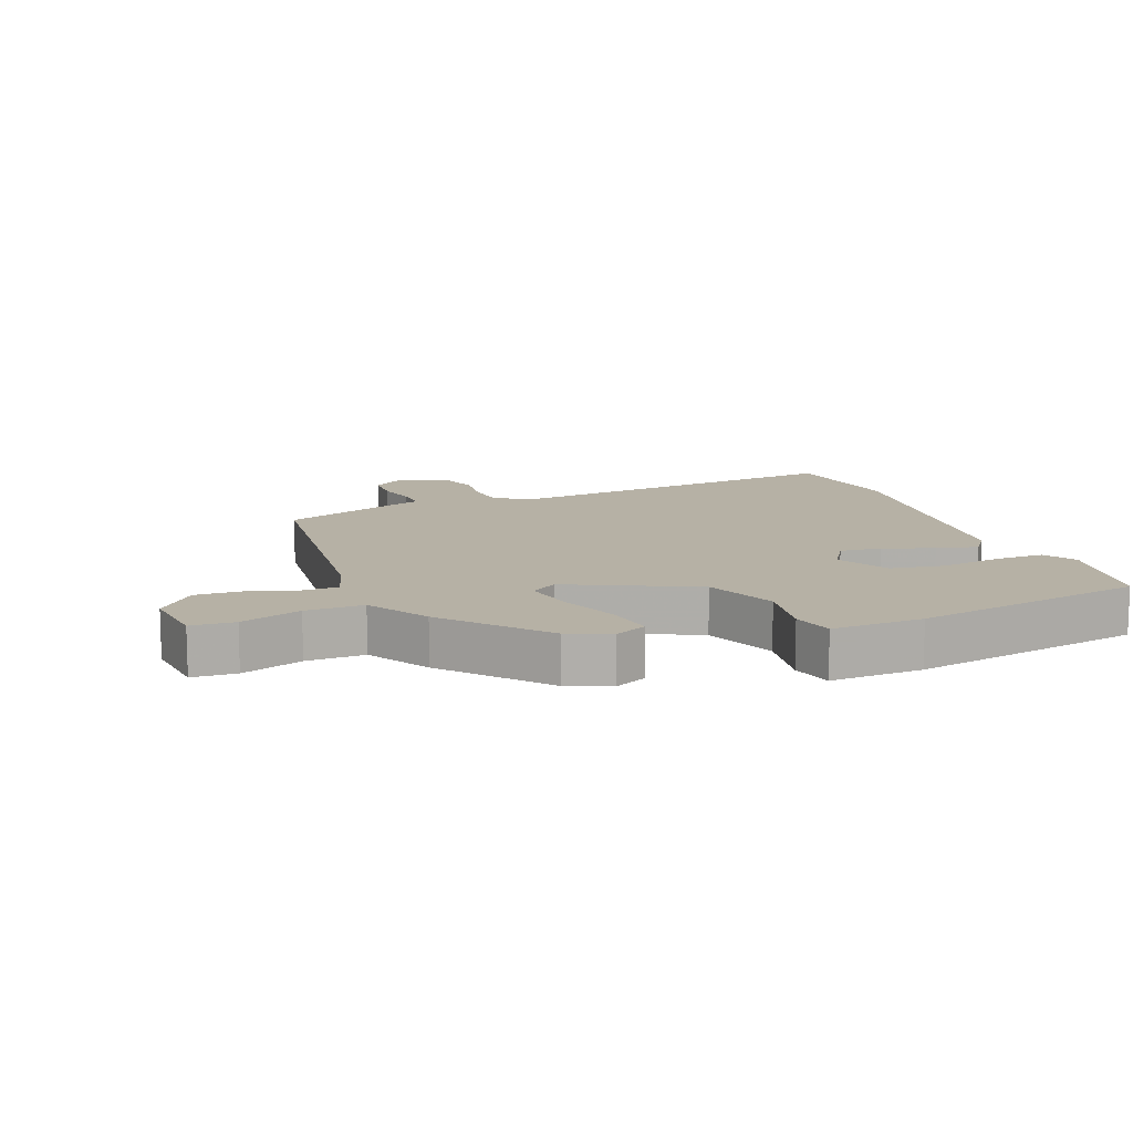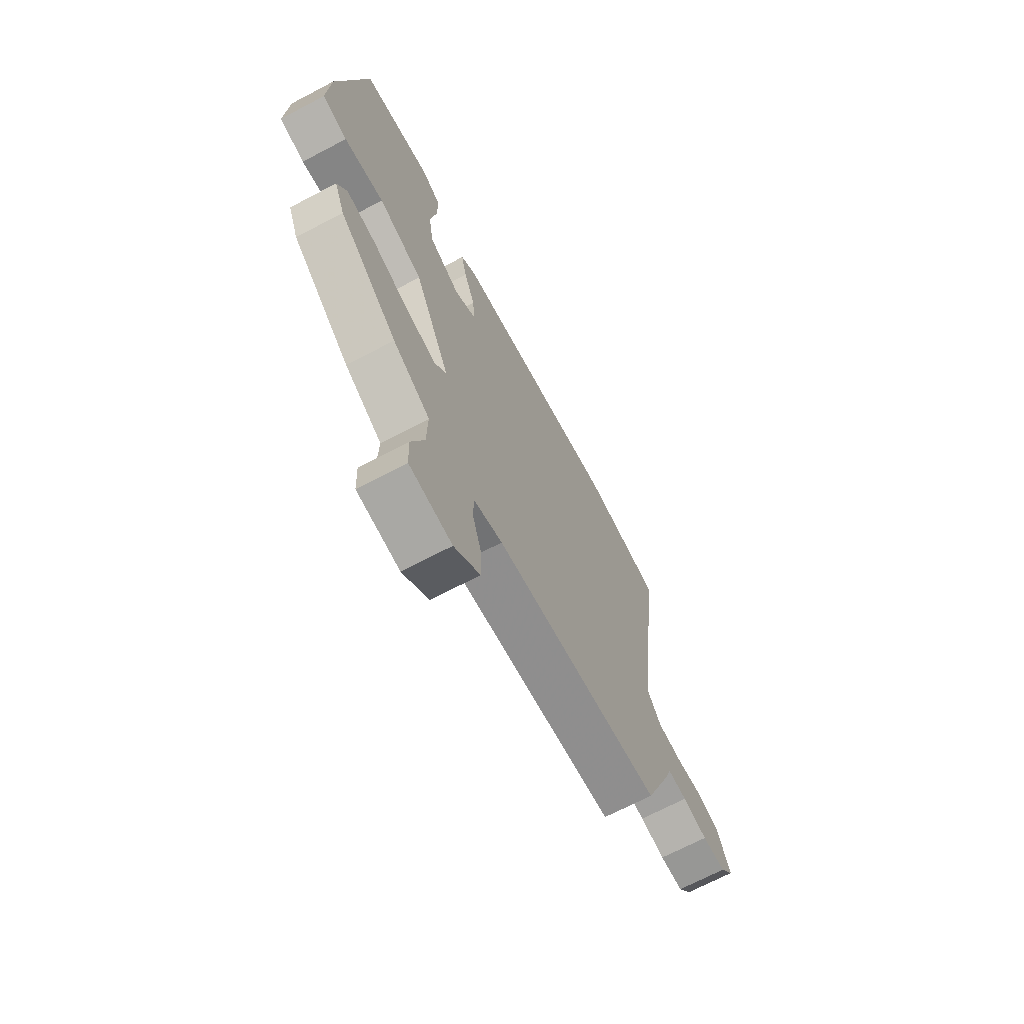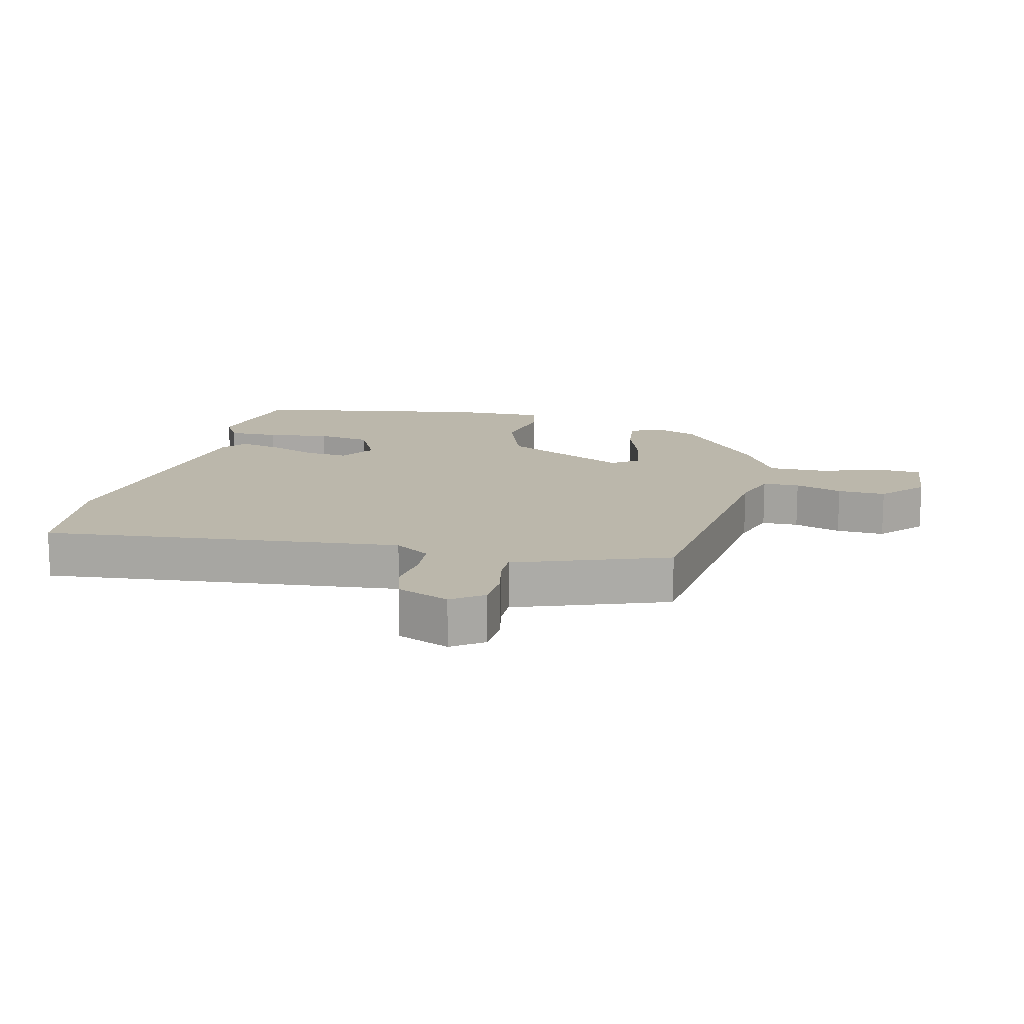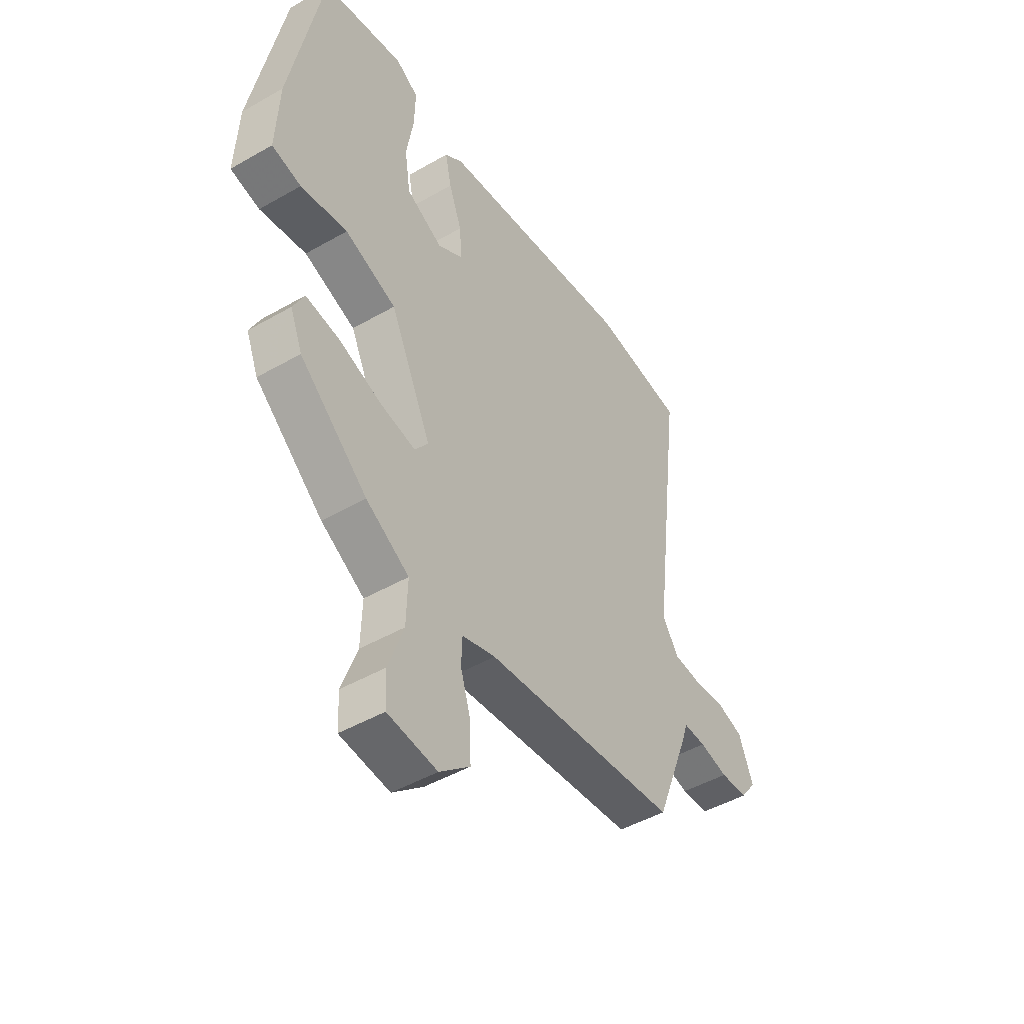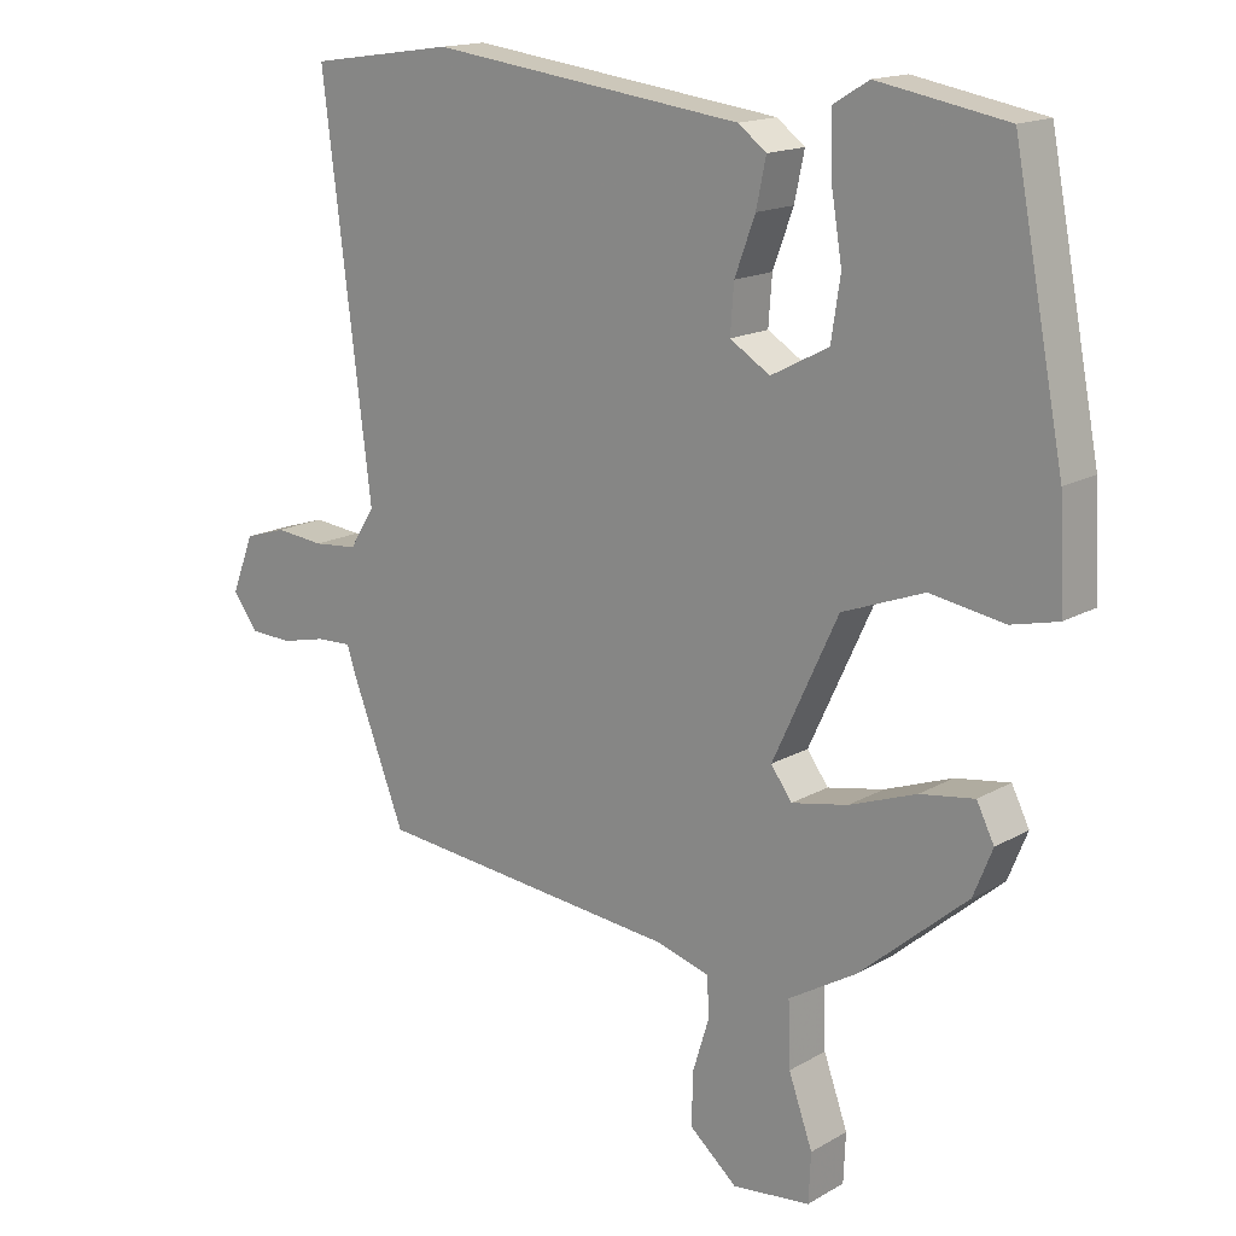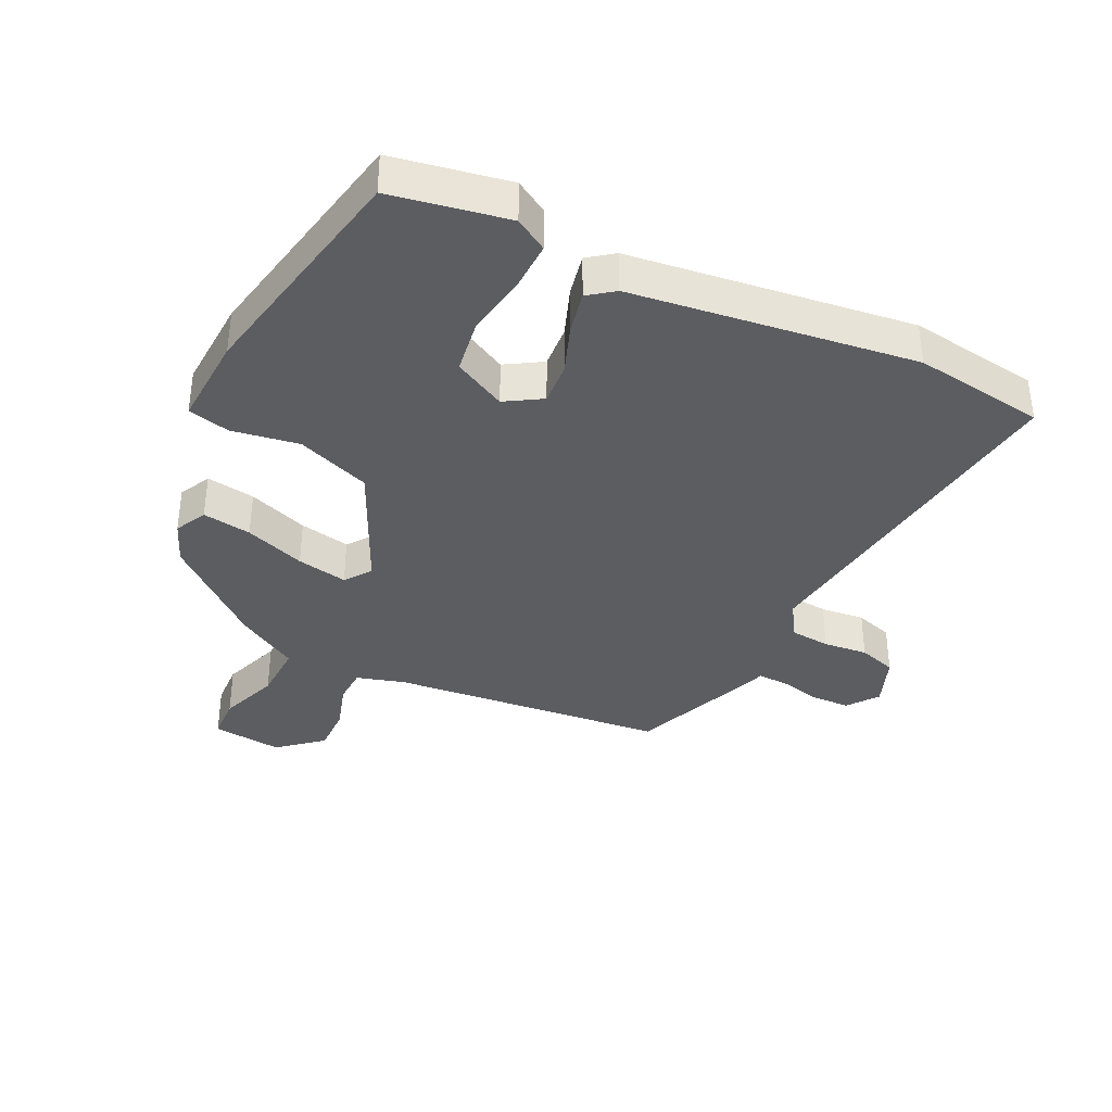
<metadata>
{"format":"obj","ext":"obj","renderer":"f3d","projection":"perspective","resolution":1024,"background":"white","views":[{"elev":12.0,"azim":-110.8,"up":"+Y"},{"elev":-69.6,"azim":-62.3,"up":"+Z"},{"elev":14.2,"azim":104.8,"up":"+Y"},{"elev":-46.9,"azim":-56.9,"up":"+Z"},{"elev":16.1,"azim":-139.7,"up":"+Z"},{"elev":-36.8,"azim":-25.9,"up":"+Y"}]}
</metadata>
<code>
v 0.439 0.07 -0.487
v 0.002 0.07 -0.529
v -0.073 0.07 -0.551
v -0.075 0.07 -0.608
v -0.052 0.07 -0.682
v -0.05 0.07 -0.757
v -0.118 0.07 -0.815
v -0.229 0.07 -0.802
v -0.232 0.07 -0.733
v -0.198 0.07 -0.638
v -0.195 0.07 -0.547
v -0.292 0.07 -0.489
v -0.444 0.07 -0.358
v -0.471 0.07 -0.291
v -0.446 0.07 -0.241
v -0.369 0.07 -0.253
v -0.274 0.07 -0.288
v -0.194 0.07 -0.304
v -0.164 0.07 -0.263
v -0.257 0.07 -0.064
v -0.373 0.07 -0.02
v -0.478 0.07 -0.037
v -0.544 0.07 -0.021
v -0.537 0.07 0.124
v -0.465 0.07 0.493
v -0.282 0.07 0.526
v -0.231 0.07 0.495
v -0.233 0.07 0.416
v -0.249 0.07 0.319
v -0.236 0.07 0.234
v -0.154 0.07 0.191
v -0.097 0.07 0.226
v -0.102 0.07 0.293
v -0.131 0.07 0.371
v -0.145 0.07 0.437
v -0.105 0.07 0.467
v 0.34 0.07 0.523
v 0.547 0.07 0.493
v 0.478 0.07 -0.064
v 0.514 0.07 -0.12
v 0.577 0.07 -0.126
v 0.647 0.07 -0.119
v 0.707 0.07 -0.138
v 0.739 0.07 -0.22
v 0.703 0.07 -0.268
v 0.642 0.07 -0.27
v 0.578 0.07 -0.255
v 0.528 0.07 -0.253
v 0.515 0.07 -0.292
v 0.439 0 -0.487
v 0.002 0 -0.529
v -0.073 0 -0.551
v -0.075 0 -0.608
v -0.052 0 -0.682
v -0.05 0 -0.757
v -0.118 0 -0.815
v -0.229 0 -0.802
v -0.232 0 -0.733
v -0.198 0 -0.638
v -0.195 0 -0.547
v -0.292 0 -0.489
v -0.444 0 -0.358
v -0.471 0 -0.291
v -0.446 0 -0.241
v -0.369 0 -0.253
v -0.274 0 -0.288
v -0.194 0 -0.304
v -0.164 0 -0.263
v -0.257 0 -0.064
v -0.373 0 -0.02
v -0.478 0 -0.037
v -0.544 0 -0.021
v -0.537 0 0.124
v -0.465 0 0.493
v -0.282 0 0.526
v -0.231 0 0.495
v -0.233 0 0.416
v -0.249 0 0.319
v -0.236 0 0.234
v -0.154 0 0.191
v -0.097 0 0.226
v -0.102 0 0.293
v -0.131 0 0.371
v -0.145 0 0.437
v -0.105 0 0.467
v 0.34 0 0.523
v 0.547 0 0.493
v 0.478 0 -0.064
v 0.514 0 -0.12
v 0.577 0 -0.126
v 0.647 0 -0.119
v 0.707 0 -0.138
v 0.739 0 -0.22
v 0.703 0 -0.268
v 0.642 0 -0.27
v 0.578 0 -0.255
v 0.528 0 -0.253
v 0.515 0 -0.292
f 48 49 1 2
f 45 46 47
f 44 45 47
f 43 44 47
f 42 43 47
f 41 42 47
f 40 41 47 48
f 48 2 3
f 40 48 3
f 39 40 3
f 37 38 39
f 36 37 39
f 35 36 39
f 34 35 39
f 33 34 39
f 32 33 39
f 31 32 39 3
f 27 28 29
f 26 27 29
f 25 26 29
f 24 25 29
f 23 24 29
f 22 23 29
f 21 22 29
f 20 21 29 30
f 19 20 30 31
f 15 16 17
f 14 15 17
f 13 14 17
f 12 13 17
f 11 12 17
f 11 17 18
f 8 9 10
f 7 8 10
f 6 7 10
f 5 6 10
f 4 5 10
f 4 10 11
f 19 31 3 4
f 4 11 18 19
f 51 50 98 97
f 96 95 94
f 96 94 93
f 96 93 92
f 96 92 91
f 96 91 90
f 97 96 90 89
f 52 51 97
f 52 97 89
f 52 89 88
f 88 87 86
f 88 86 85
f 88 85 84
f 88 84 83
f 88 83 82
f 88 82 81
f 52 88 81 80
f 78 77 76
f 78 76 75
f 78 75 74
f 78 74 73
f 78 73 72
f 78 72 71
f 78 71 70
f 79 78 70 69
f 80 79 69 68
f 66 65 64
f 66 64 63
f 66 63 62
f 66 62 61
f 66 61 60
f 67 66 60
f 59 58 57
f 59 57 56
f 59 56 55
f 59 55 54
f 59 54 53
f 60 59 53
f 53 52 80 68
f 68 67 60 53
f 1 50 51 2
f 2 51 52 3
f 3 52 53 4
f 4 53 54 5
f 5 54 55 6
f 6 55 56 7
f 7 56 57 8
f 8 57 58 9
f 9 58 59 10
f 10 59 60 11
f 11 60 61 12
f 12 61 62 13
f 13 62 63 14
f 14 63 64 15
f 15 64 65 16
f 16 65 66 17
f 17 66 67 18
f 18 67 68 19
f 19 68 69 20
f 20 69 70 21
f 21 70 71 22
f 22 71 72 23
f 23 72 73 24
f 24 73 74 25
f 25 74 75 26
f 26 75 76 27
f 27 76 77 28
f 28 77 78 29
f 29 78 79 30
f 30 79 80 31
f 31 80 81 32
f 32 81 82 33
f 33 82 83 34
f 34 83 84 35
f 35 84 85 36
f 36 85 86 37
f 37 86 87 38
f 38 87 88 39
f 39 88 89 40
f 40 89 90 41
f 41 90 91 42
f 42 91 92 43
f 43 92 93 44
f 44 93 94 45
f 45 94 95 46
f 46 95 96 47
f 47 96 97 48
f 48 97 98 49
f 49 98 50 1

</code>
